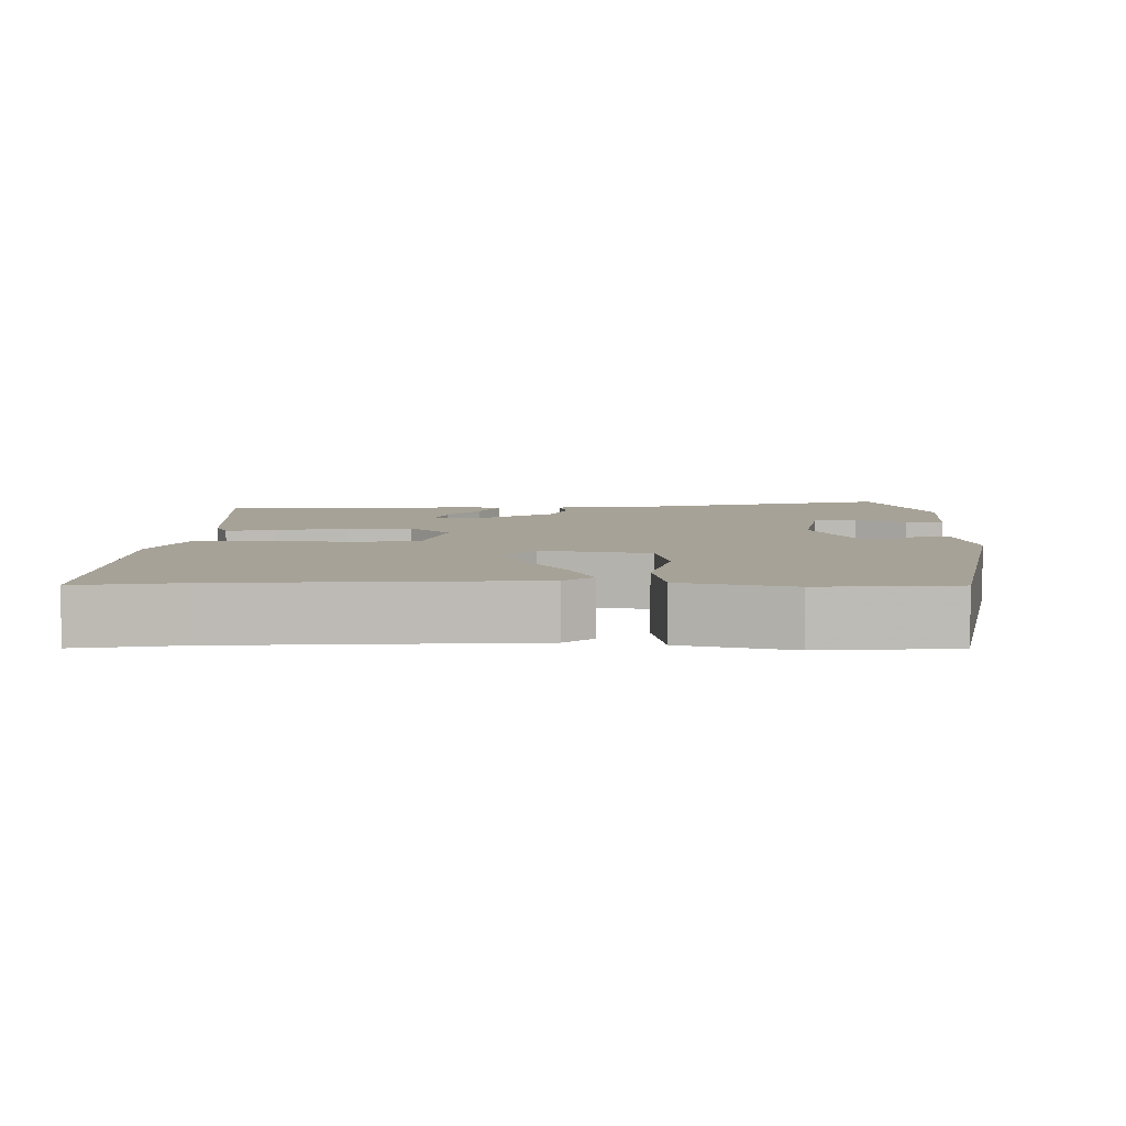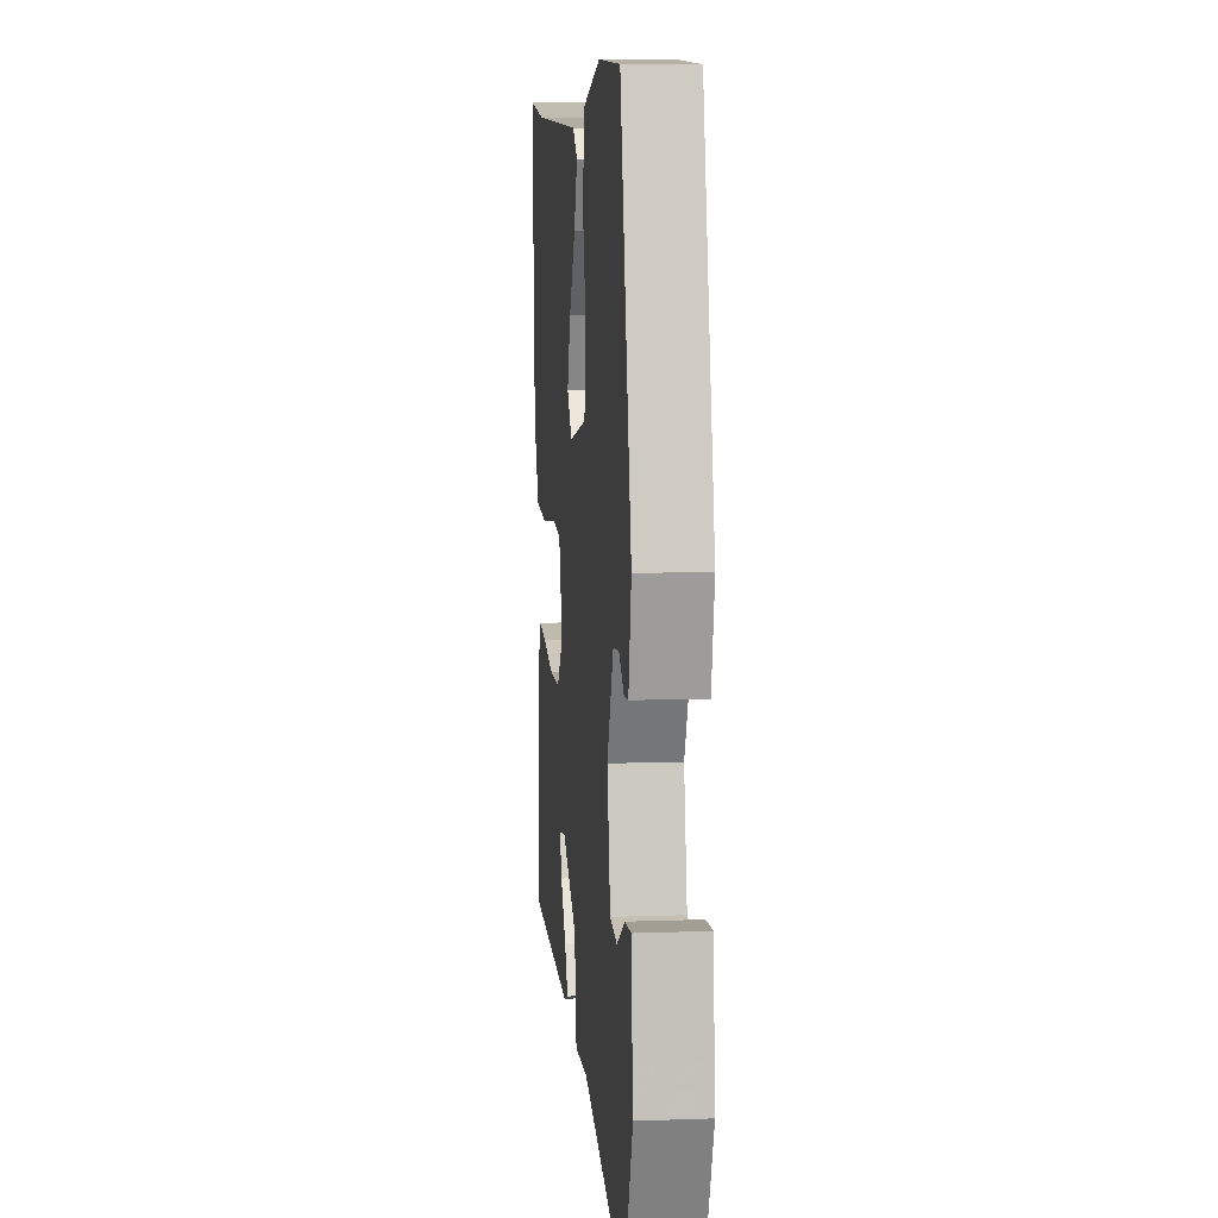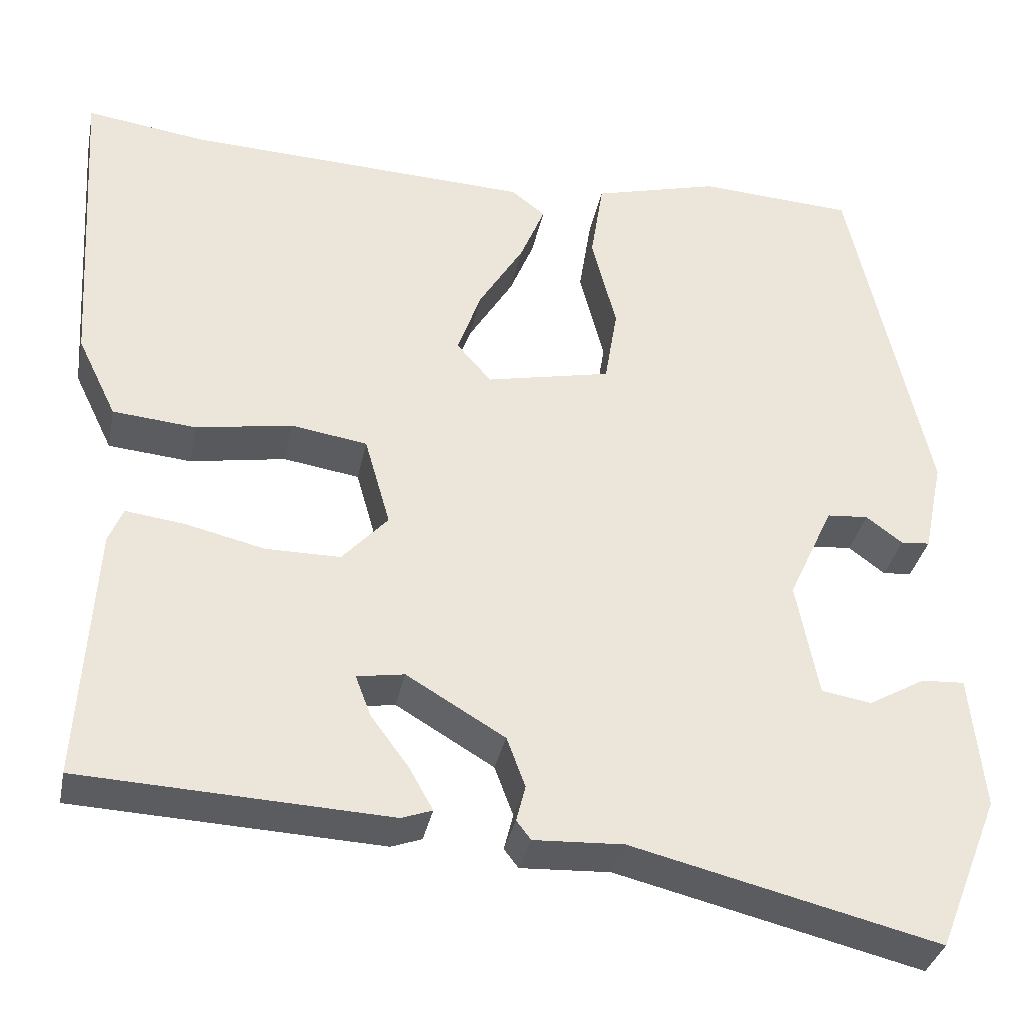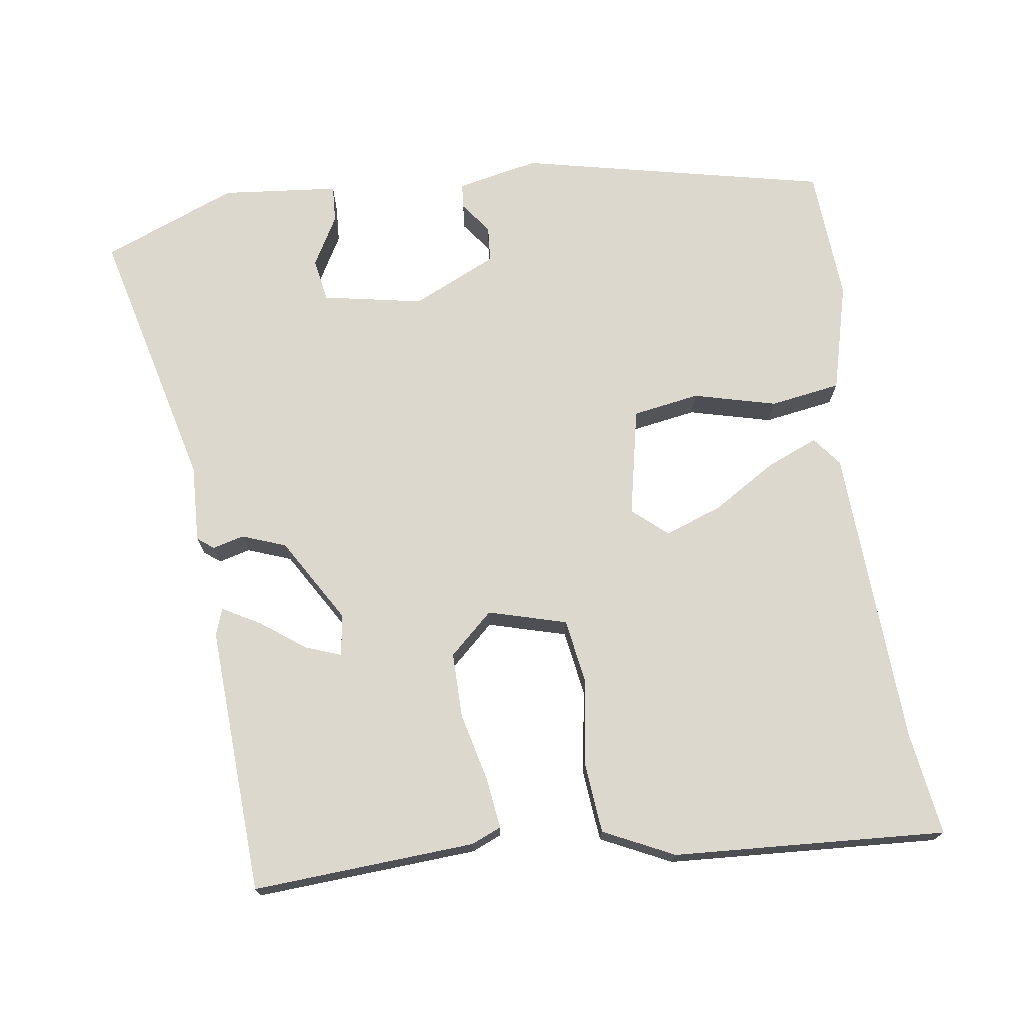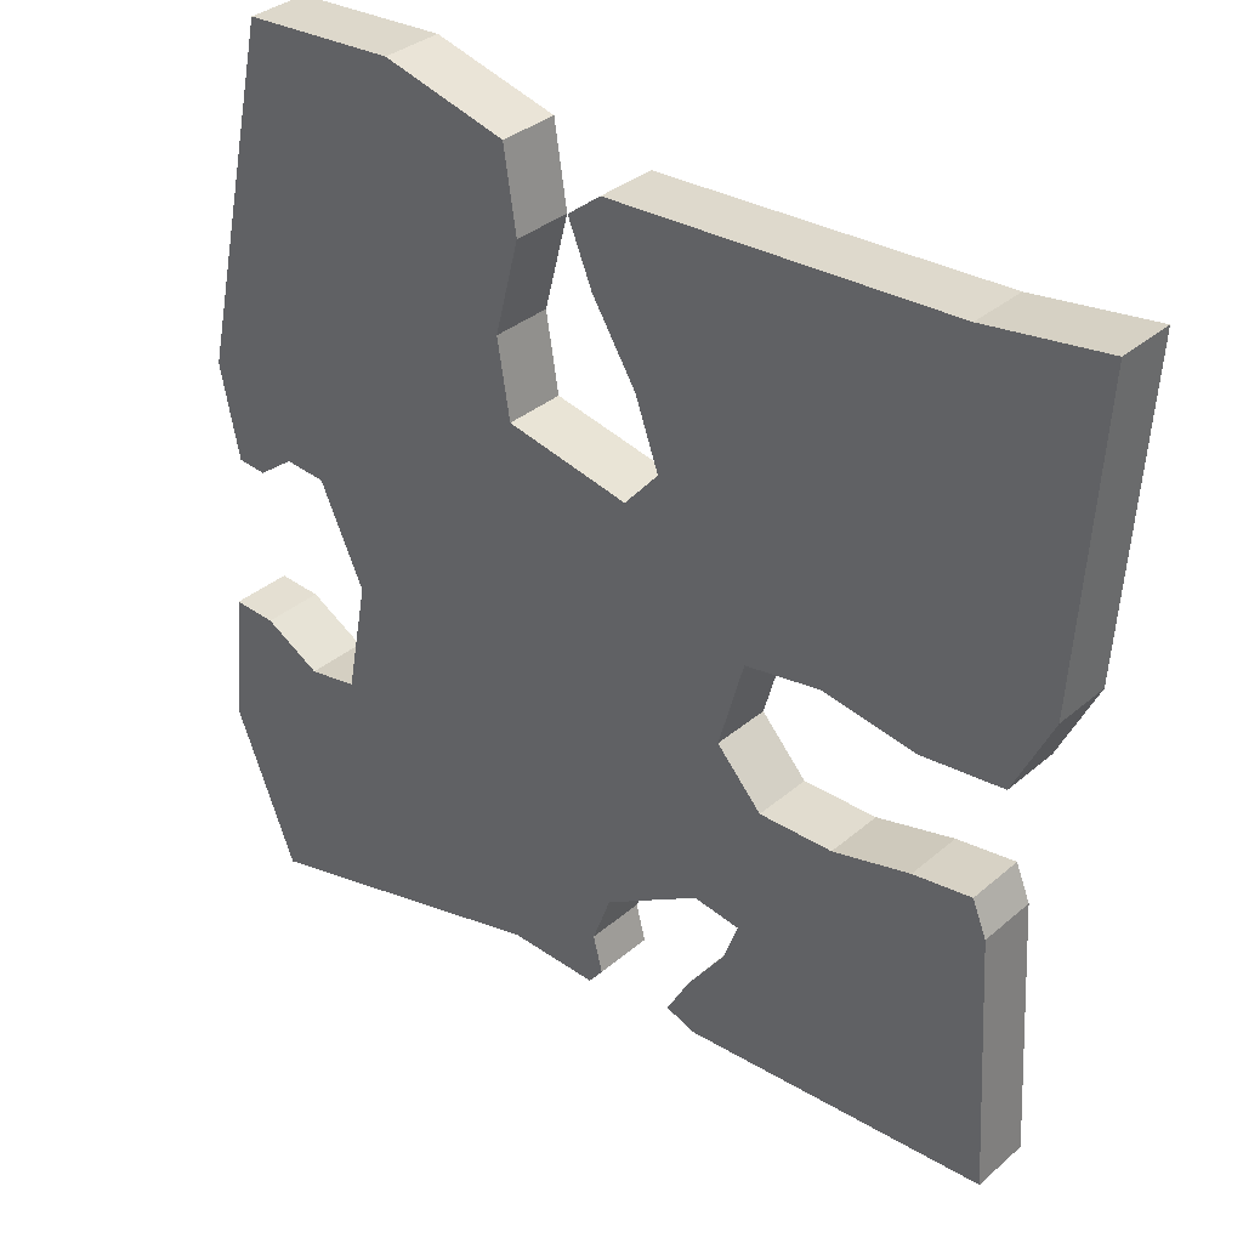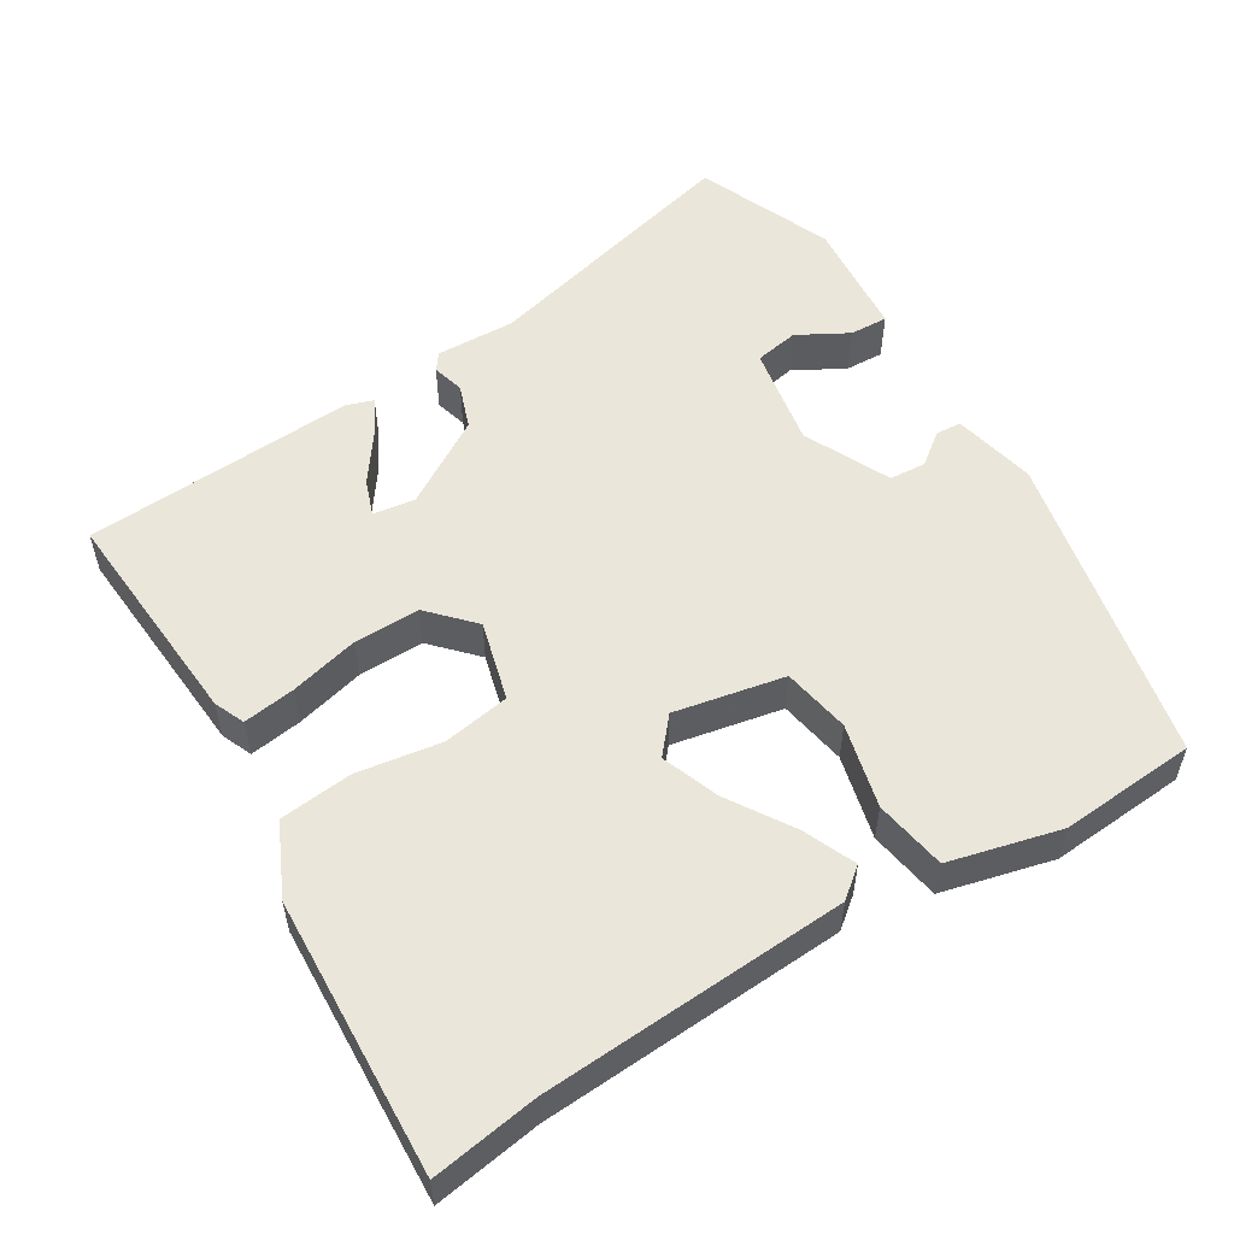
<metadata>
{"format":"obj","ext":"obj","renderer":"f3d","projection":"perspective","resolution":1024,"background":"white","views":[{"elev":6.5,"azim":-0.3,"up":"+Y"},{"elev":8.4,"azim":84.3,"up":"+Z"},{"elev":-34.4,"azim":-11.3,"up":"+Z"},{"elev":72.5,"azim":-98.3,"up":"+Y"},{"elev":34.3,"azim":-138.9,"up":"+Z"},{"elev":54.7,"azim":-32.2,"up":"+Y"}]}
</metadata>
<code>
v -0.496 0.07 -0.438
v -0.478 0.07 -0.136
v -0.461 0.07 -0.095
v -0.391 0.07 -0.104
v -0.298 0.07 -0.126
v -0.21 0.07 -0.126
v -0.156 0.07 -0.067
v -0.186 0.07 0.039
v -0.276 0.07 0.053
v -0.389 0.07 0.034
v -0.487 0.07 0.043
v -0.533 0.07 0.138
v -0.556 0.07 0.508
v -0.414 0.07 0.488
v -0.007 0.07 0.47
v 0.033 0.07 0.439
v 0.004 0.07 0.369
v -0.049 0.07 0.283
v -0.077 0.07 0.205
v -0.036 0.07 0.158
v 0.111 0.07 0.189
v 0.126 0.07 0.28
v 0.097 0.07 0.392
v 0.112 0.07 0.488
v 0.26 0.07 0.527
v 0.443 0.07 0.516
v 0.536 0.07 0.098
v 0.513 0.07 -0.013
v 0.479 0.07 -0.016
v 0.436 0.07 0.016
v 0.387 0.07 0.012
v 0.334 0.07 -0.103
v 0.36 0.07 -0.239
v 0.419 0.07 -0.249
v 0.486 0.07 -0.211
v 0.537 0.07 -0.208
v 0.548 0.07 -0.318
v 0.553 0.07 -0.367
v 0.48 0.07 -0.55
v 0.119 0.07 -0.462
v 0.013 0.07 -0.467
v -0.004 0.07 -0.445
v 0.007 0.07 -0.402
v -0.015 0.07 -0.343
v -0.131 0.07 -0.274
v -0.187 0.07 -0.283
v -0.169 0.07 -0.331
v -0.124 0.07 -0.392
v -0.096 0.07 -0.442
v -0.132 0.07 -0.455
v -0.496 0 -0.438
v -0.478 0 -0.136
v -0.461 0 -0.095
v -0.391 0 -0.104
v -0.298 0 -0.126
v -0.21 0 -0.126
v -0.156 0 -0.067
v -0.186 0 0.039
v -0.276 0 0.053
v -0.389 0 0.034
v -0.487 0 0.043
v -0.533 0 0.138
v -0.556 0 0.508
v -0.414 0 0.488
v -0.007 0 0.47
v 0.033 0 0.439
v 0.004 0 0.369
v -0.049 0 0.283
v -0.077 0 0.205
v -0.036 0 0.158
v 0.111 0 0.189
v 0.126 0 0.28
v 0.097 0 0.392
v 0.112 0 0.488
v 0.26 0 0.527
v 0.443 0 0.516
v 0.536 0 0.098
v 0.513 0 -0.013
v 0.479 0 -0.016
v 0.436 0 0.016
v 0.387 0 0.012
v 0.334 0 -0.103
v 0.36 0 -0.239
v 0.419 0 -0.249
v 0.486 0 -0.211
v 0.537 0 -0.208
v 0.548 0 -0.318
v 0.553 0 -0.367
v 0.48 0 -0.55
v 0.119 0 -0.462
v 0.013 0 -0.467
v -0.004 0 -0.445
v 0.007 0 -0.402
v -0.015 0 -0.343
v -0.131 0 -0.274
v -0.187 0 -0.283
v -0.169 0 -0.331
v -0.124 0 -0.392
v -0.096 0 -0.442
v -0.132 0 -0.455
f 2 3 4
f 1 2 4
f 50 1 4
f 49 50 4
f 48 49 4
f 47 48 4
f 46 47 4 5
f 45 46 5 6
f 44 45 6 7
f 40 41 42 43
f 40 43 44
f 39 40 44
f 38 39 44
f 37 38 44
f 34 35 36 37
f 33 34 37 44
f 44 7 8
f 33 44 8
f 32 33 8
f 28 29 30
f 27 28 30
f 26 27 30
f 25 26 30
f 24 25 30
f 23 24 30
f 22 23 30
f 21 22 30 31
f 31 32 8
f 21 31 8
f 20 21 8
f 16 17 18
f 15 16 18
f 14 15 18
f 14 18 19
f 13 14 19
f 12 13 19
f 11 12 19
f 10 11 19
f 9 10 19
f 8 9 19 20
f 54 53 52
f 54 52 51
f 54 51 100
f 54 100 99
f 54 99 98
f 54 98 97
f 55 54 97 96
f 56 55 96 95
f 57 56 95 94
f 93 92 91 90
f 94 93 90
f 94 90 89
f 94 89 88
f 94 88 87
f 87 86 85 84
f 94 87 84 83
f 58 57 94
f 58 94 83
f 58 83 82
f 80 79 78
f 80 78 77
f 80 77 76
f 80 76 75
f 80 75 74
f 80 74 73
f 80 73 72
f 81 80 72 71
f 58 82 81
f 58 81 71
f 58 71 70
f 68 67 66
f 68 66 65
f 68 65 64
f 69 68 64
f 69 64 63
f 69 63 62
f 69 62 61
f 69 61 60
f 69 60 59
f 70 69 59 58
f 1 51 52 2
f 2 52 53 3
f 3 53 54 4
f 4 54 55 5
f 5 55 56 6
f 6 56 57 7
f 7 57 58 8
f 8 58 59 9
f 9 59 60 10
f 10 60 61 11
f 11 61 62 12
f 12 62 63 13
f 13 63 64 14
f 14 64 65 15
f 15 65 66 16
f 16 66 67 17
f 17 67 68 18
f 18 68 69 19
f 19 69 70 20
f 20 70 71 21
f 21 71 72 22
f 22 72 73 23
f 23 73 74 24
f 24 74 75 25
f 25 75 76 26
f 26 76 77 27
f 27 77 78 28
f 28 78 79 29
f 29 79 80 30
f 30 80 81 31
f 31 81 82 32
f 32 82 83 33
f 33 83 84 34
f 34 84 85 35
f 35 85 86 36
f 36 86 87 37
f 37 87 88 38
f 38 88 89 39
f 39 89 90 40
f 40 90 91 41
f 41 91 92 42
f 42 92 93 43
f 43 93 94 44
f 44 94 95 45
f 45 95 96 46
f 46 96 97 47
f 47 97 98 48
f 48 98 99 49
f 49 99 100 50
f 50 100 51 1

</code>
